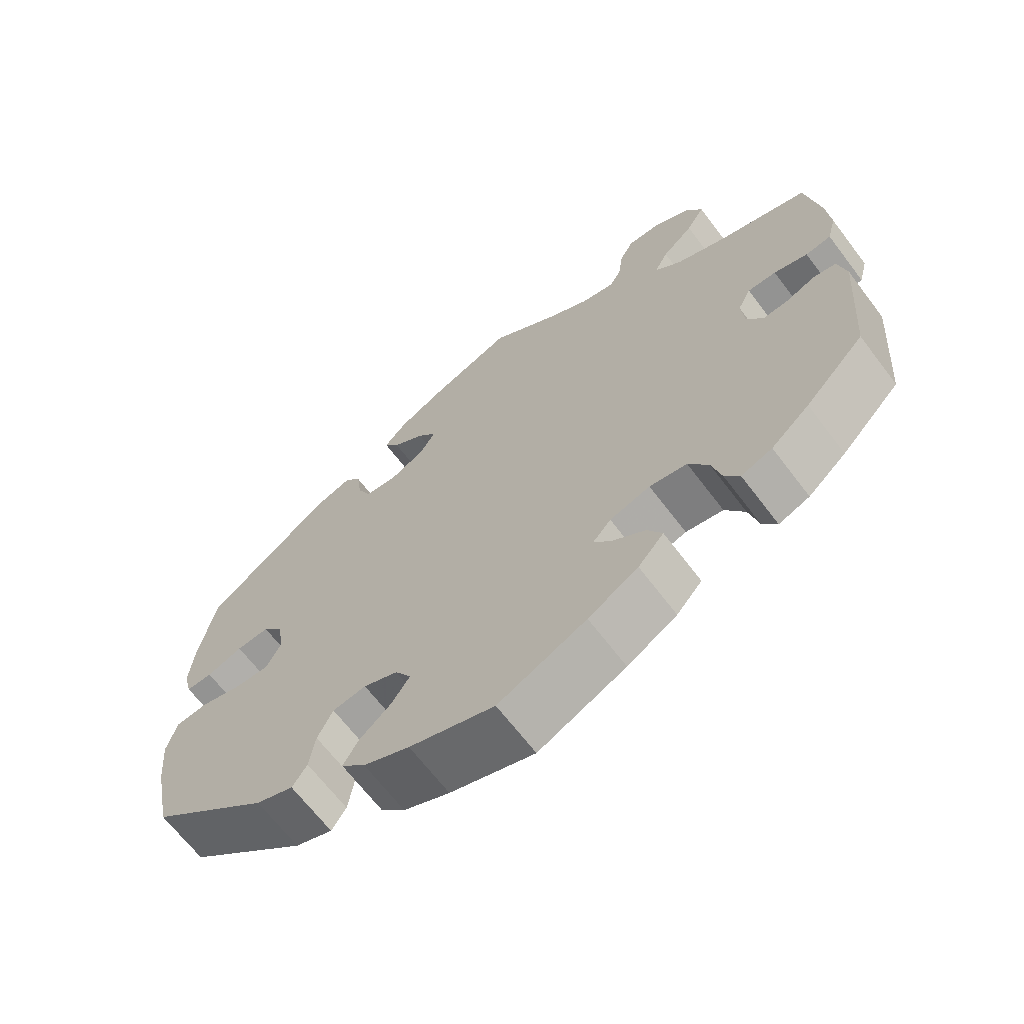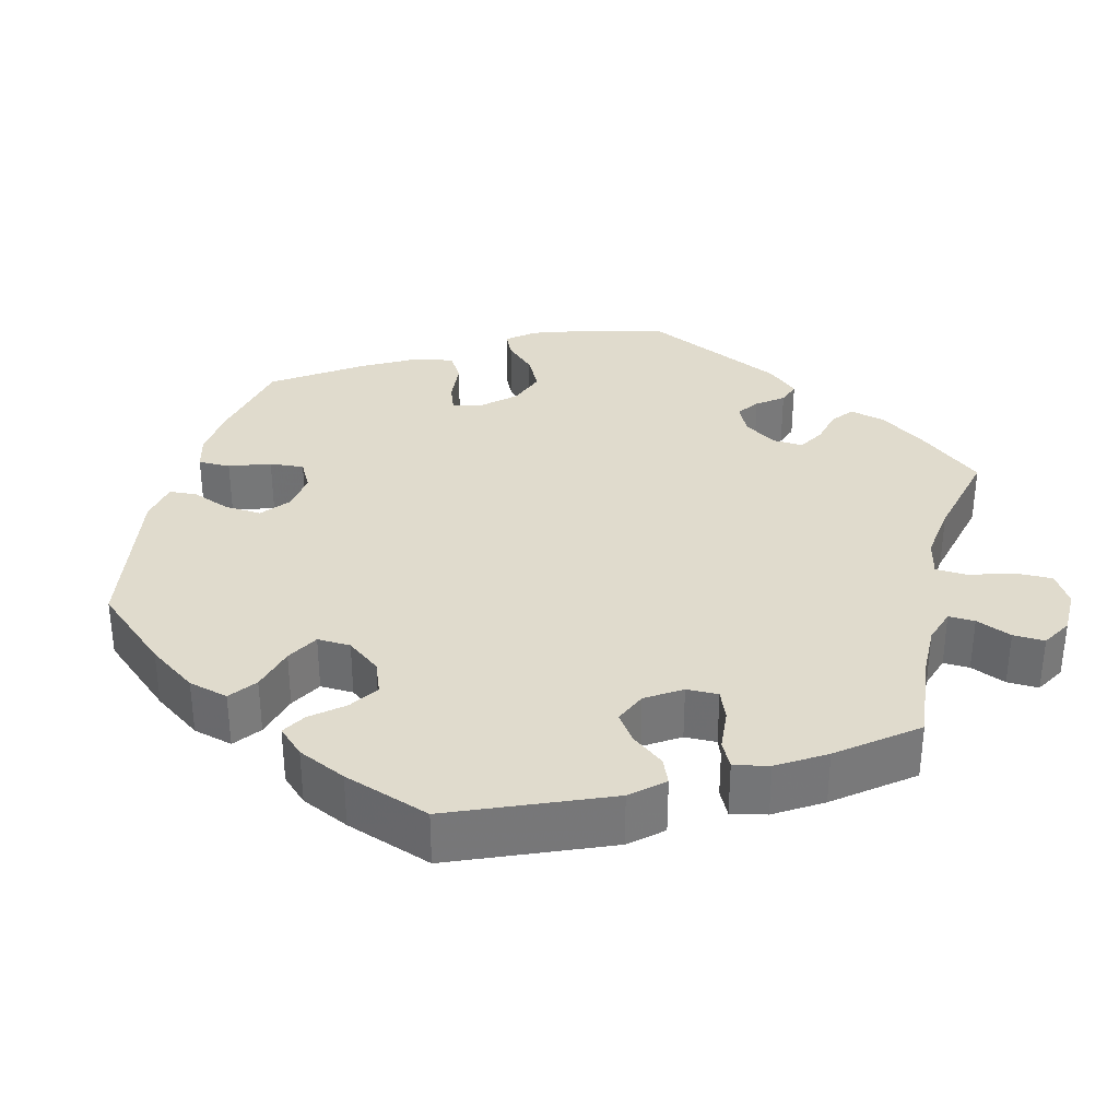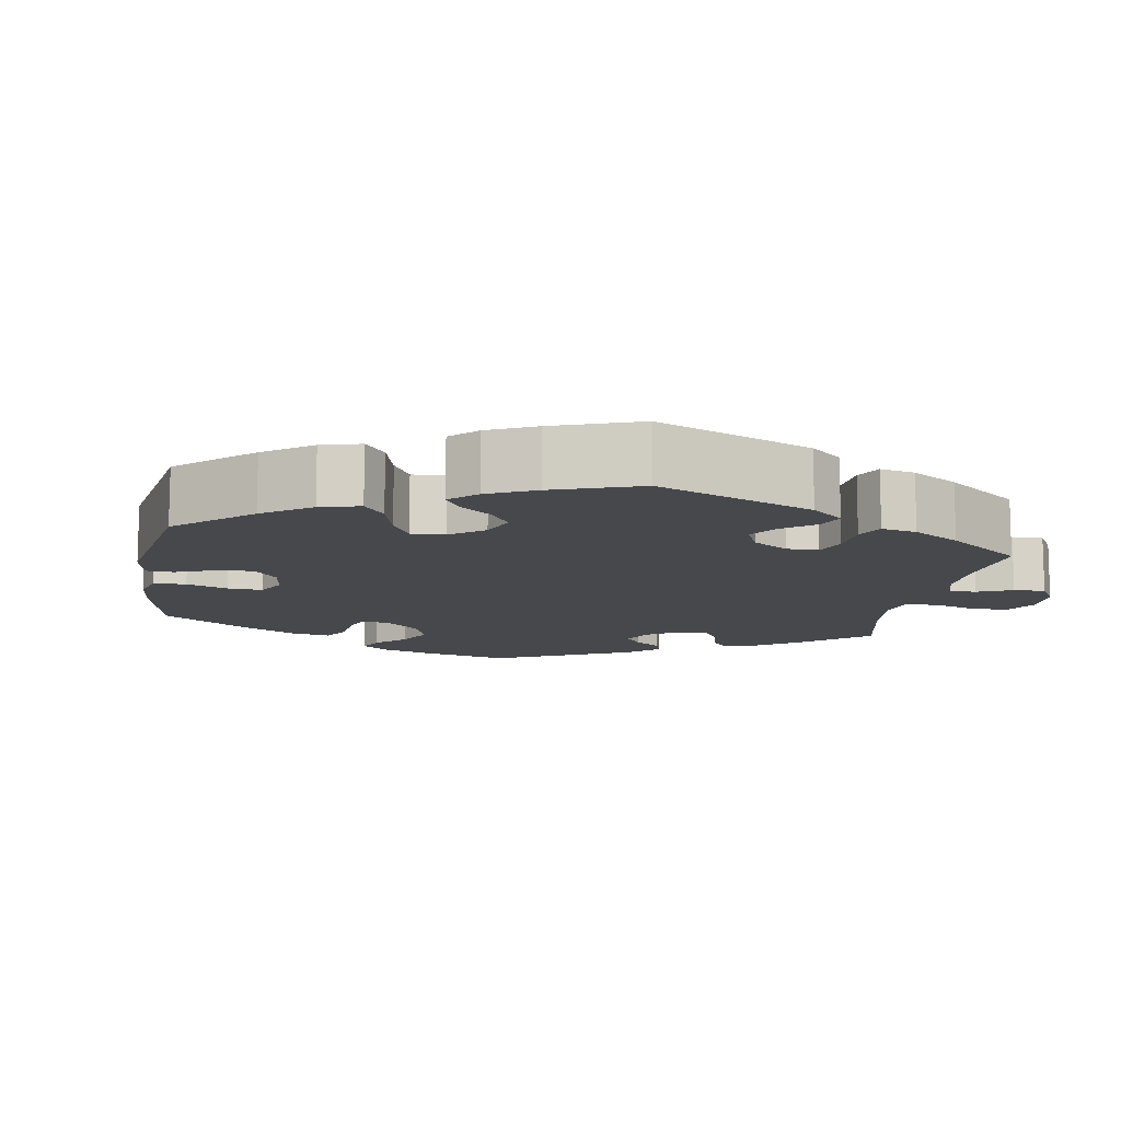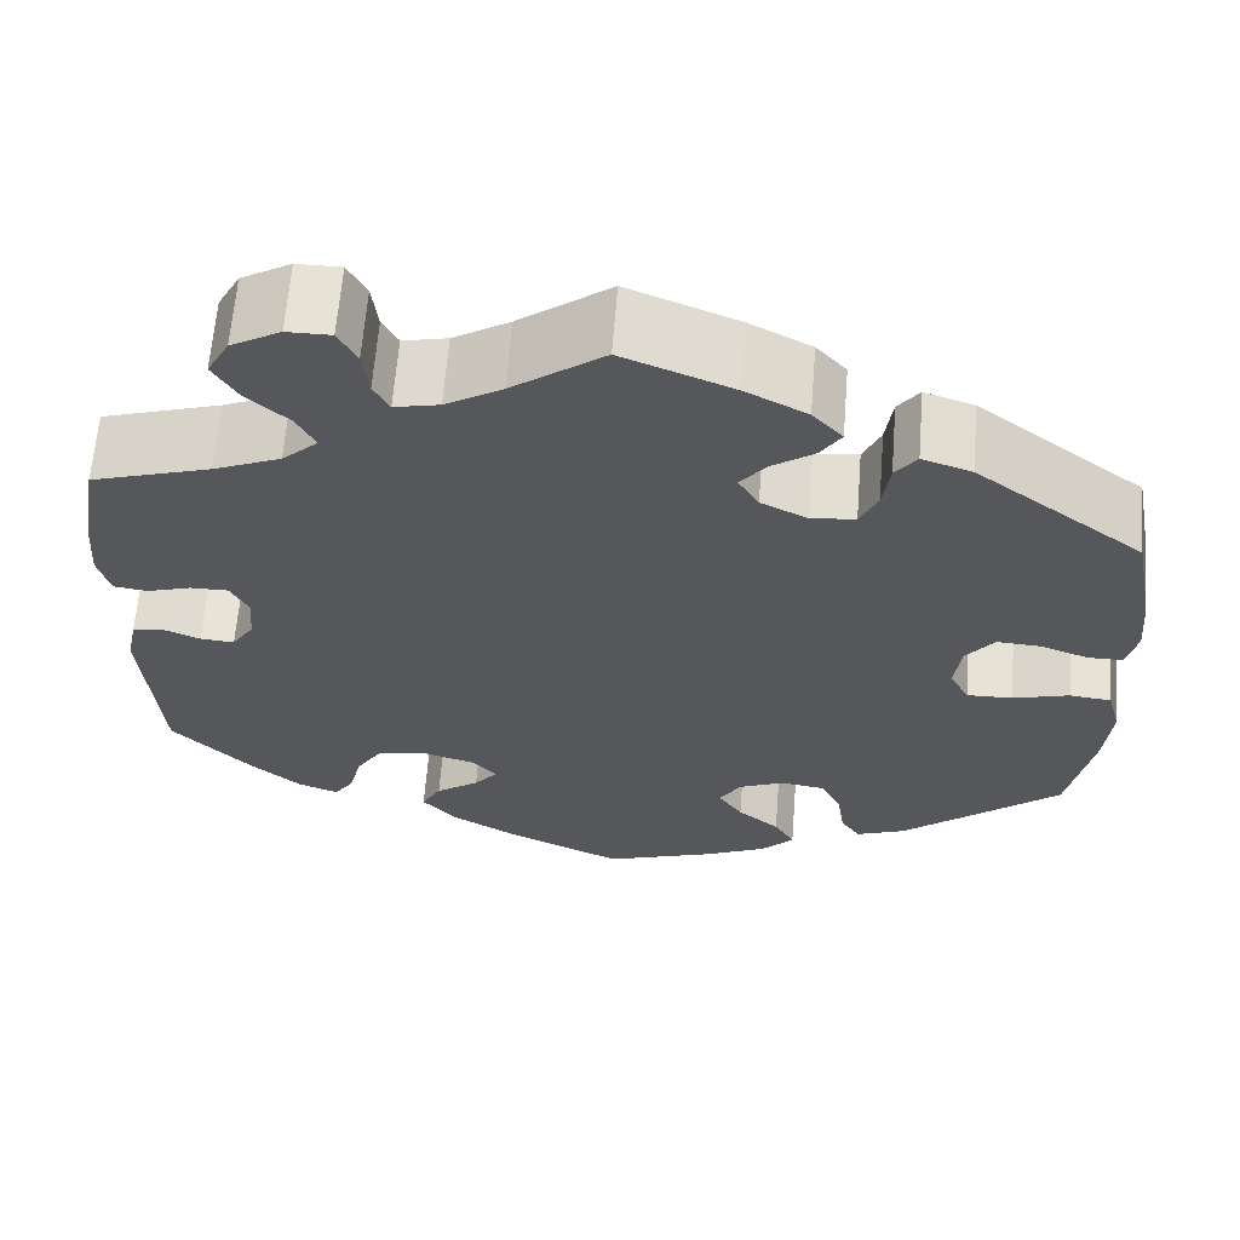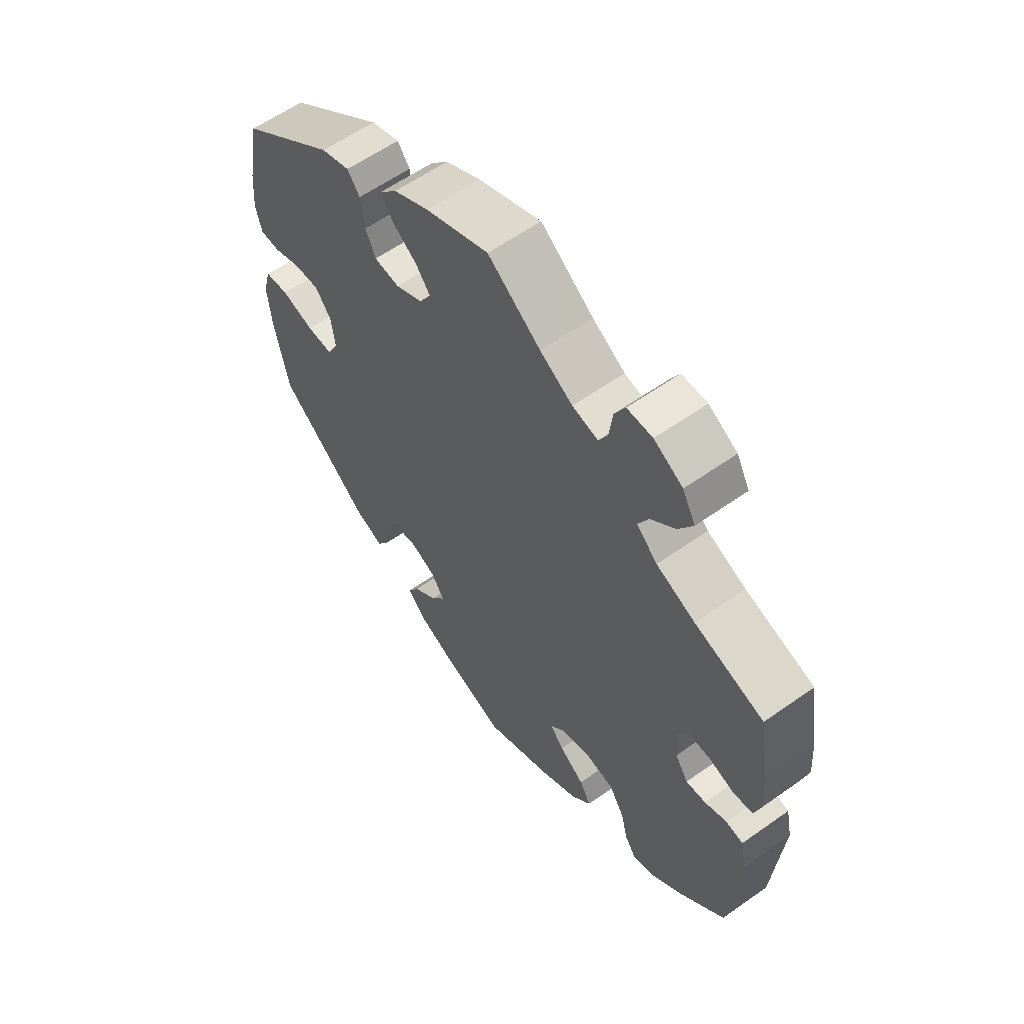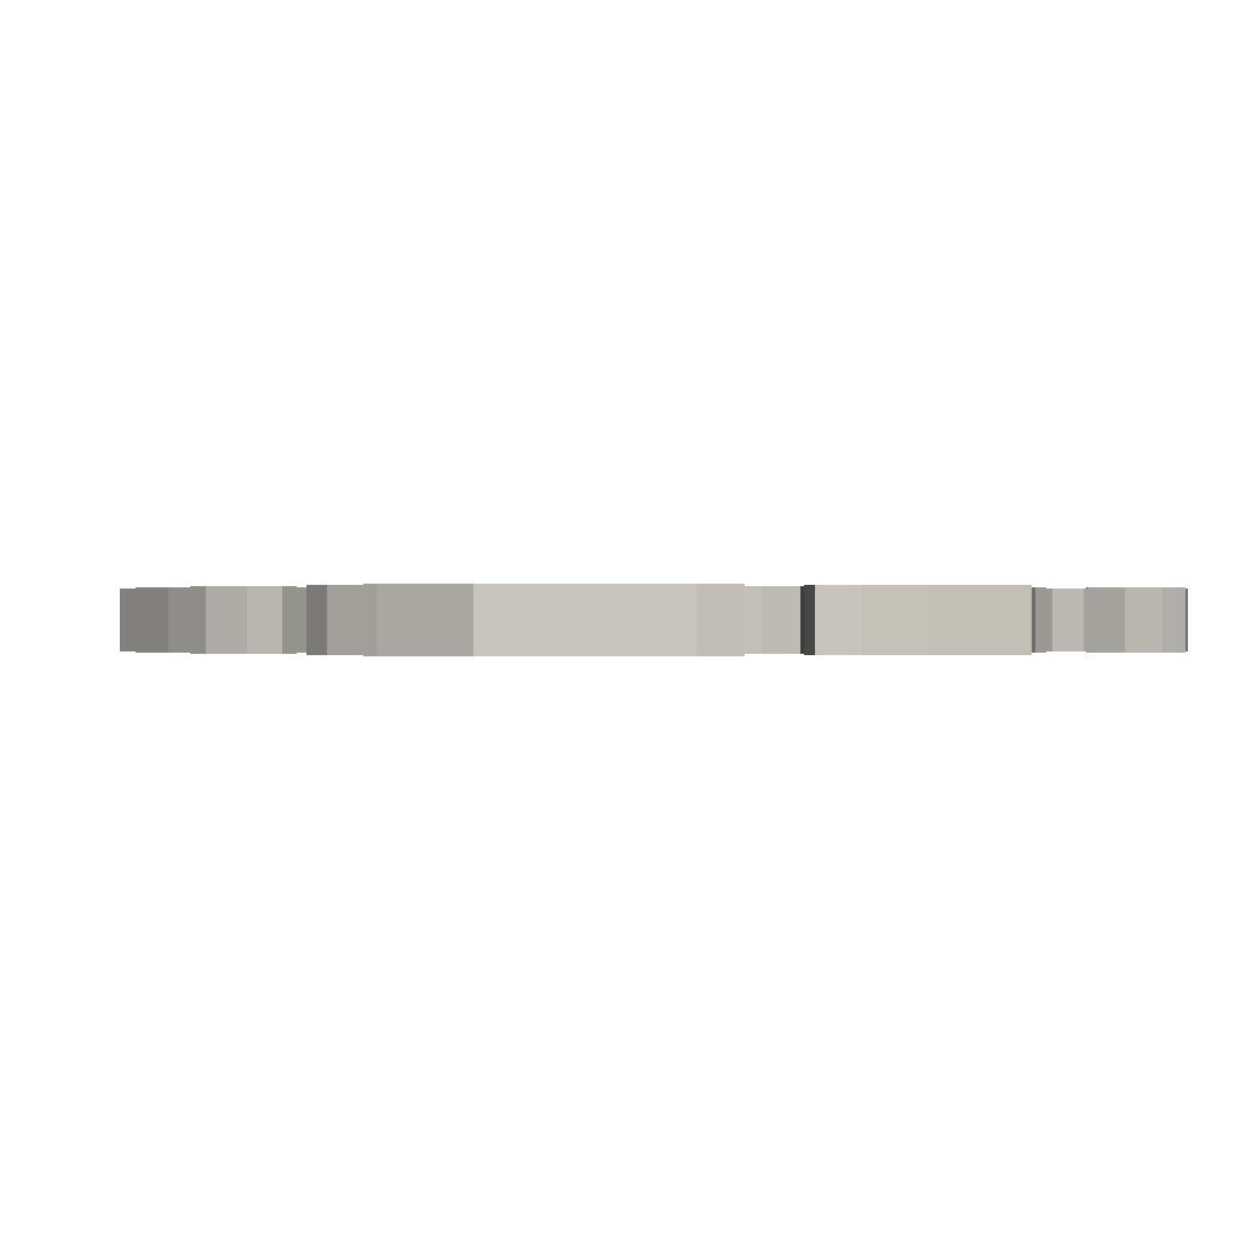
<metadata>
{"format":"obj","ext":"obj","renderer":"f3d","projection":"perspective","resolution":1024,"background":"white","views":[{"elev":-66.7,"azim":37.2,"up":"+Z"},{"elev":33.3,"azim":-45.6,"up":"+Y"},{"elev":-11.5,"azim":-69.5,"up":"+Y"},{"elev":63.4,"azim":-175.5,"up":"+Z"},{"elev":59.6,"azim":54.0,"up":"+Z"},{"elev":0.0,"azim":-45.7,"up":"+Y"}]}
</metadata>
<code>
v -0.526 0.07 -0.163
v -0.533 0.07 -0.087
v -0.519 0.07 -0.036
v -0.476 0.07 -0.031
v -0.418 0.07 -0.047
v -0.371 0.07 -0.048
v -0.351 0.07 -0.01
v -0.358 0.07 0.044
v -0.387 0.07 0.081
v -0.432 0.07 0.078
v -0.481 0.07 0.06
v -0.517 0.07 0.06
v -0.528 0.07 0.105
v -0.522 0.07 0.173
v -0.5 0.07 0.289
v -0.328 0.07 0.419
v -0.277 0.07 0.436
v -0.255 0.07 0.407
v -0.248 0.07 0.355
v -0.23 0.07 0.316
v -0.185 0.07 0.311
v -0.137 0.07 0.335
v -0.116 0.07 0.37
v -0.142 0.07 0.403
v -0.186 0.07 0.434
v -0.207 0.07 0.466
v -0.176 0.07 0.5
v -0.113 0.07 0.533
v 0 0.07 0.578
v 0.094 0.07 0.509
v 0.152 0.07 0.474
v 0.198 0.07 0.464
v 0.214 0.07 0.494
v 0.22 0.07 0.543
v 0.239 0.07 0.579
v 0.284 0.07 0.579
v 0.335 0.07 0.55
v 0.358 0.07 0.508
v 0.333 0.07 0.466
v 0.29 0.07 0.427
v 0.271 0.07 0.39
v 0.308 0.07 0.356
v 0.377 0.07 0.327
v 0.5 0.07 0.289
v 0.519 0.07 0.177
v 0.524 0.07 0.111
v 0.512 0.07 0.066
v 0.477 0.07 0.061
v 0.431 0.07 0.075
v 0.392 0.07 0.075
v 0.374 0.07 0.039
v 0.378 0.07 -0.011
v 0.401 0.07 -0.046
v 0.436 0.07 -0.043
v 0.475 0.07 -0.027
v 0.506 0.07 -0.033
v 0.517 0.07 -0.085
v 0.501 0.07 -0.288
v 0.42 0.07 -0.371
v 0.368 0.07 -0.416
v 0.326 0.07 -0.432
v 0.306 0.07 -0.403
v 0.293 0.07 -0.352
v 0.266 0.07 -0.309
v 0.215 0.07 -0.3
v 0.16 0.07 -0.317
v 0.135 0.07 -0.345
v 0.159 0.07 -0.374
v 0.204 0.07 -0.406
v 0.224 0.07 -0.442
v 0.189 0.07 -0.482
v 0.121 0.07 -0.522
v 0.001 0.07 -0.578
v -0.115 0.07 -0.539
v -0.178 0.07 -0.51
v -0.211 0.07 -0.476
v -0.19 0.07 -0.44
v -0.147 0.07 -0.404
v -0.122 0.07 -0.367
v -0.144 0.07 -0.331
v -0.191 0.07 -0.311
v -0.237 0.07 -0.318
v -0.258 0.07 -0.361
v -0.266 0.07 -0.414
v -0.286 0.07 -0.444
v -0.337 0.07 -0.425
v -0.501 0.07 -0.288
v -0.526 0 -0.163
v -0.533 0 -0.087
v -0.519 0 -0.036
v -0.476 0 -0.031
v -0.418 0 -0.047
v -0.371 0 -0.048
v -0.351 0 -0.01
v -0.358 0 0.044
v -0.387 0 0.081
v -0.432 0 0.078
v -0.481 0 0.06
v -0.517 0 0.06
v -0.528 0 0.105
v -0.522 0 0.173
v -0.5 0 0.289
v -0.328 0 0.419
v -0.277 0 0.436
v -0.255 0 0.407
v -0.248 0 0.355
v -0.23 0 0.316
v -0.185 0 0.311
v -0.137 0 0.335
v -0.116 0 0.37
v -0.142 0 0.403
v -0.186 0 0.434
v -0.207 0 0.466
v -0.176 0 0.5
v -0.113 0 0.533
v 0 0 0.578
v 0.094 0 0.509
v 0.152 0 0.474
v 0.198 0 0.464
v 0.214 0 0.494
v 0.22 0 0.543
v 0.239 0 0.579
v 0.284 0 0.579
v 0.335 0 0.55
v 0.358 0 0.508
v 0.333 0 0.466
v 0.29 0 0.427
v 0.271 0 0.39
v 0.308 0 0.356
v 0.377 0 0.327
v 0.5 0 0.289
v 0.519 0 0.177
v 0.524 0 0.111
v 0.512 0 0.066
v 0.477 0 0.061
v 0.431 0 0.075
v 0.392 0 0.075
v 0.374 0 0.039
v 0.378 0 -0.011
v 0.401 0 -0.046
v 0.436 0 -0.043
v 0.475 0 -0.027
v 0.506 0 -0.033
v 0.517 0 -0.085
v 0.501 0 -0.288
v 0.42 0 -0.371
v 0.368 0 -0.416
v 0.326 0 -0.432
v 0.306 0 -0.403
v 0.293 0 -0.352
v 0.266 0 -0.309
v 0.215 0 -0.3
v 0.16 0 -0.317
v 0.135 0 -0.345
v 0.159 0 -0.374
v 0.204 0 -0.406
v 0.224 0 -0.442
v 0.189 0 -0.482
v 0.121 0 -0.522
v 0.001 0 -0.578
v -0.115 0 -0.539
v -0.178 0 -0.51
v -0.211 0 -0.476
v -0.19 0 -0.44
v -0.147 0 -0.404
v -0.122 0 -0.367
v -0.144 0 -0.331
v -0.191 0 -0.311
v -0.237 0 -0.318
v -0.258 0 -0.361
v -0.266 0 -0.414
v -0.286 0 -0.444
v -0.337 0 -0.425
v -0.501 0 -0.288
f 83 84 85 86
f 82 83 86 87
f 81 82 87 1
f 75 76 77 78
f 75 78 79
f 74 75 79
f 73 74 79
f 72 73 79
f 71 72 79 80
f 68 69 70 71
f 67 68 71 80
f 60 61 62 63
f 60 63 64
f 59 60 64
f 58 59 64
f 57 58 64 65
f 54 55 56 57
f 53 54 57 65
f 46 47 48 49
f 46 49 50
f 43 44 45 46
f 42 43 46 50
f 41 42 50 51
f 37 38 39 40
f 37 40 41
f 36 37 41
f 33 34 35 36
f 32 33 36 41
f 31 32 41 51
f 27 28 29 30
f 24 25 26 27
f 23 24 27 30
f 22 23 30 31
f 16 17 18 19
f 16 19 20
f 15 16 20
f 14 15 20 21
f 10 11 12 13
f 9 10 13 14
f 2 3 4 5
f 2 5 6
f 1 2 6
f 81 1 6
f 66 67 80 81
f 66 81 6 7
f 52 53 65 66
f 52 66 7 8
f 51 52 8 9
f 21 22 31 51
f 9 14 21 51
f 173 172 171 170
f 174 173 170 169
f 88 174 169 168
f 165 164 163 162
f 166 165 162
f 166 162 161
f 166 161 160
f 166 160 159
f 167 166 159 158
f 158 157 156 155
f 167 158 155 154
f 150 149 148 147
f 151 150 147
f 151 147 146
f 151 146 145
f 152 151 145 144
f 144 143 142 141
f 152 144 141 140
f 136 135 134 133
f 137 136 133
f 133 132 131 130
f 137 133 130 129
f 138 137 129 128
f 127 126 125 124
f 128 127 124
f 128 124 123
f 123 122 121 120
f 128 123 120 119
f 138 128 119 118
f 117 116 115 114
f 114 113 112 111
f 117 114 111 110
f 118 117 110 109
f 106 105 104 103
f 107 106 103
f 107 103 102
f 108 107 102 101
f 100 99 98 97
f 101 100 97 96
f 92 91 90 89
f 93 92 89
f 93 89 88
f 93 88 168
f 168 167 154 153
f 94 93 168 153
f 153 152 140 139
f 95 94 153 139
f 96 95 139 138
f 138 118 109 108
f 138 108 101 96
f 1 88 89 2
f 2 89 90 3
f 3 90 91 4
f 4 91 92 5
f 5 92 93 6
f 6 93 94 7
f 7 94 95 8
f 8 95 96 9
f 9 96 97 10
f 10 97 98 11
f 11 98 99 12
f 12 99 100 13
f 13 100 101 14
f 14 101 102 15
f 15 102 103 16
f 16 103 104 17
f 17 104 105 18
f 18 105 106 19
f 19 106 107 20
f 20 107 108 21
f 21 108 109 22
f 22 109 110 23
f 23 110 111 24
f 24 111 112 25
f 25 112 113 26
f 26 113 114 27
f 27 114 115 28
f 28 115 116 29
f 29 116 117 30
f 30 117 118 31
f 31 118 119 32
f 32 119 120 33
f 33 120 121 34
f 34 121 122 35
f 35 122 123 36
f 36 123 124 37
f 37 124 125 38
f 38 125 126 39
f 39 126 127 40
f 40 127 128 41
f 41 128 129 42
f 42 129 130 43
f 43 130 131 44
f 44 131 132 45
f 45 132 133 46
f 46 133 134 47
f 47 134 135 48
f 48 135 136 49
f 49 136 137 50
f 50 137 138 51
f 51 138 139 52
f 52 139 140 53
f 53 140 141 54
f 54 141 142 55
f 55 142 143 56
f 56 143 144 57
f 57 144 145 58
f 58 145 146 59
f 59 146 147 60
f 60 147 148 61
f 61 148 149 62
f 62 149 150 63
f 63 150 151 64
f 64 151 152 65
f 65 152 153 66
f 66 153 154 67
f 67 154 155 68
f 68 155 156 69
f 69 156 157 70
f 70 157 158 71
f 71 158 159 72
f 72 159 160 73
f 73 160 161 74
f 74 161 162 75
f 75 162 163 76
f 76 163 164 77
f 77 164 165 78
f 78 165 166 79
f 79 166 167 80
f 80 167 168 81
f 81 168 169 82
f 82 169 170 83
f 83 170 171 84
f 84 171 172 85
f 85 172 173 86
f 86 173 174 87
f 87 174 88 1

</code>
